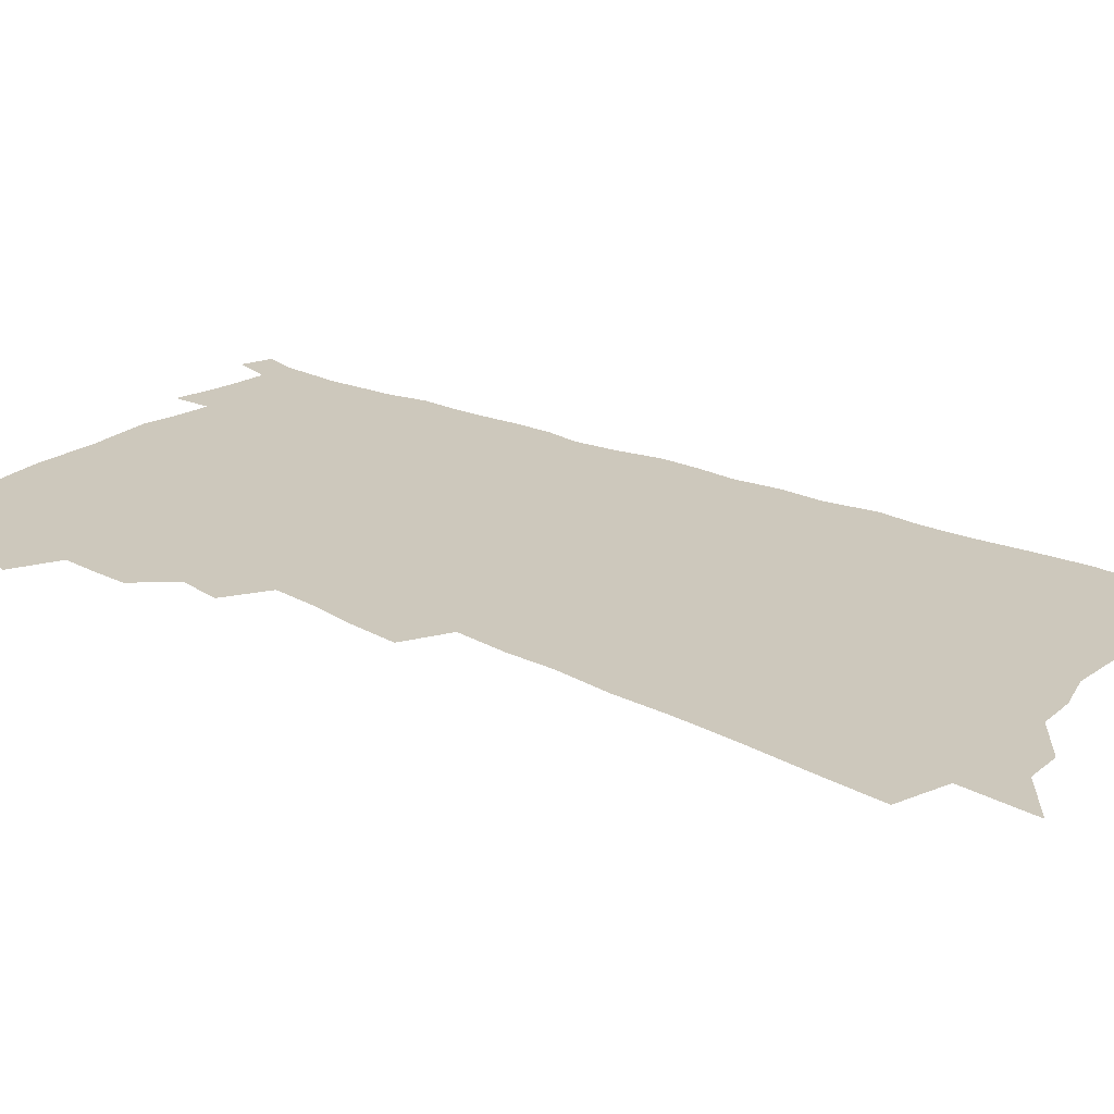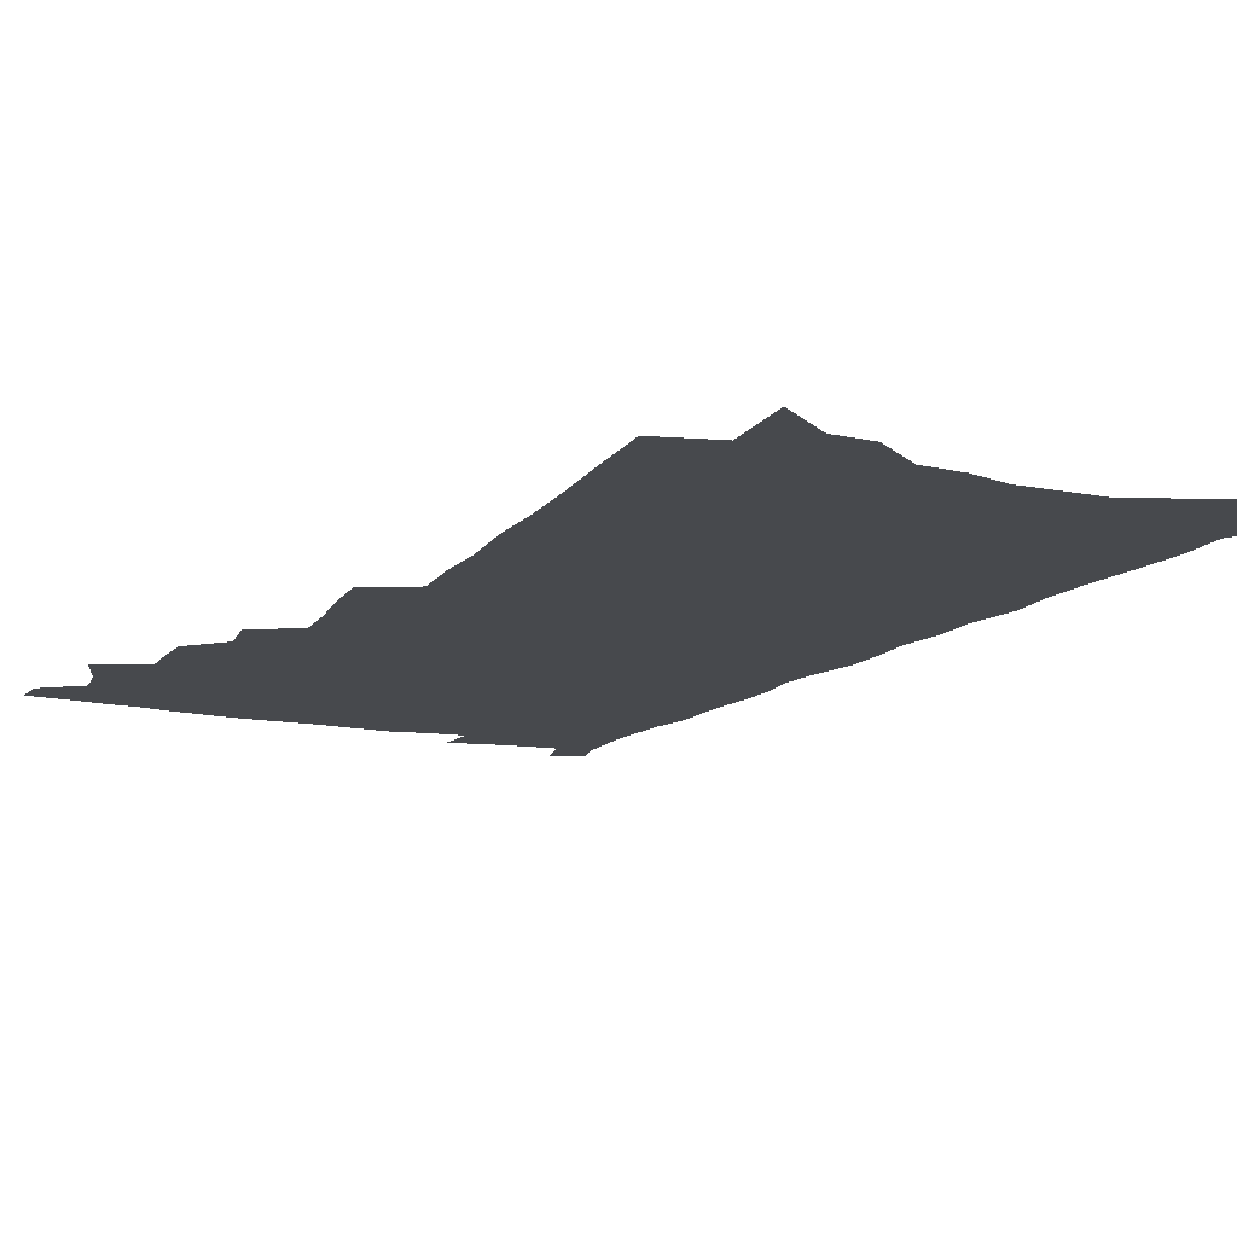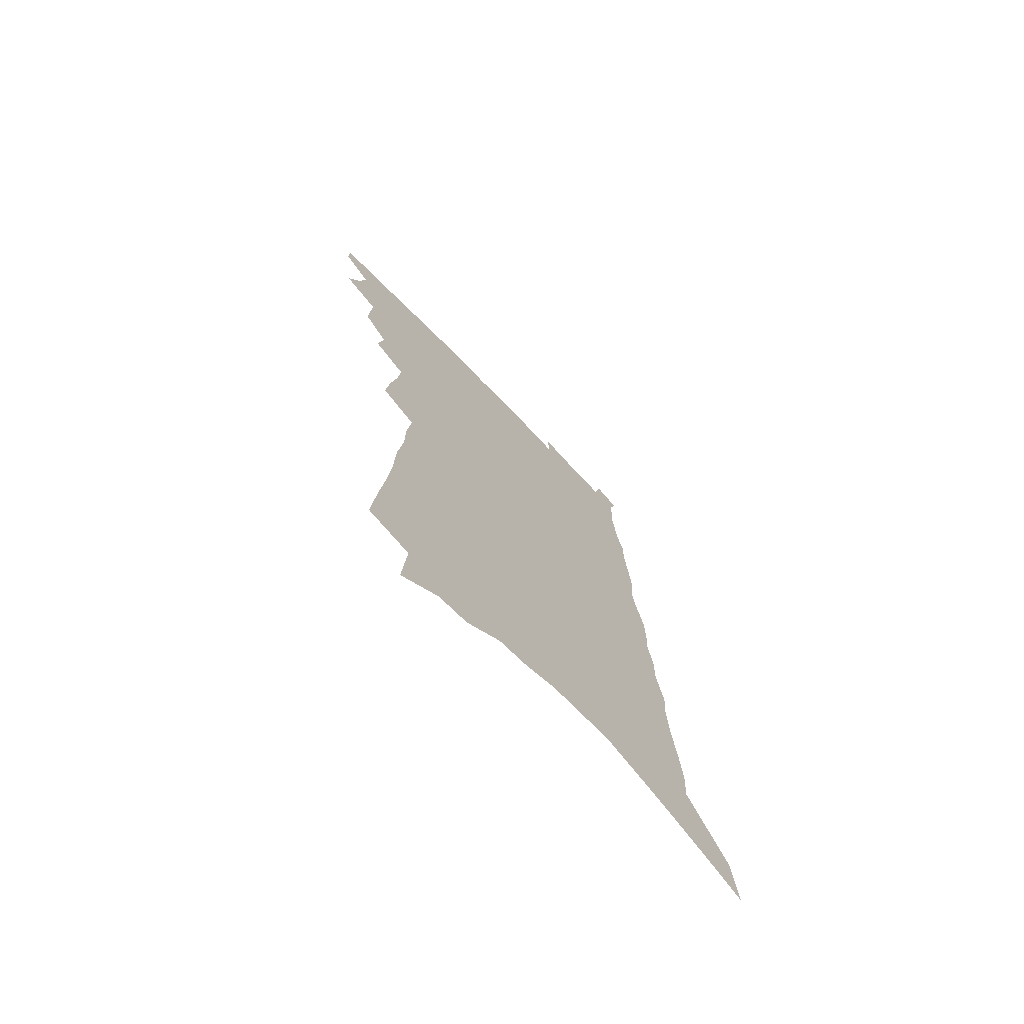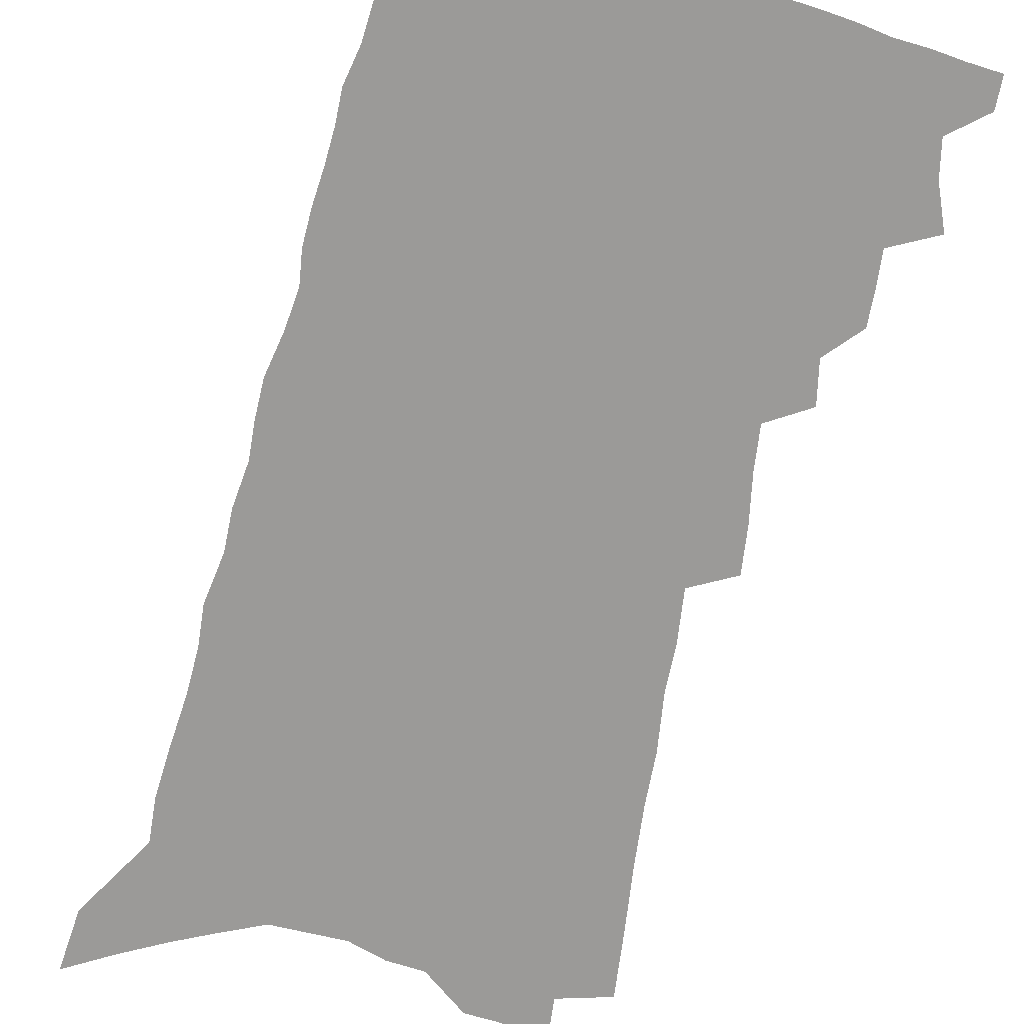
<metadata>
{"format":"obj","ext":"obj","renderer":"f3d","projection":"perspective","resolution":1024,"background":"white","views":[{"elev":22.1,"azim":-50.1,"up":"+Z"},{"elev":-12.4,"azim":-24.6,"up":"+Z"},{"elev":-73.1,"azim":-46.0,"up":"+Y"},{"elev":-69.4,"azim":167.9,"up":"+Z"}]}
</metadata>
<code>
v 522.9 476.9 0
v 523 487.3 0
v 527 441.5 0
v 532.4 455.7 0
v 534.5 467.5 0
v 534.7 477.9 0
v 533.5 488.3 0
v 541 411.3 0
v 541.3 422.7 0
v 542.1 434.2 0
v 544.8 446.9 0
v 545.4 457.7 0
v 546.5 468.7 0
v 545.6 478.8 0
v 543.8 489.7 0
v 548.9 386.3 0
v 551.3 400.3 0
v 553.5 413.6 0
v 555.1 425.9 0
v 554.8 436.7 0
v 555.9 447.9 0
v 556.5 458.7 0
v 557.3 469.4 0
v 556 479.8 0
v 554.5 490.5 0
v 557.4 333 0
v 558.8 348.3 0
v 561.3 364.4 0
v 562.6 378.4 0
v 563.3 391.2 0
v 566.4 405.6 0
v 565.3 415.7 0
v 568.6 429.4 0
v 568.6 439.6 0
v 568 449.6 0
v 568.3 460.1 0
v 568 470.1 0
v 566.7 480.4 0
v 564.6 492.4 0
v 562.1 192 0
v 564 214.1 0
v 566.2 236.6 0
v 567.6 256.5 0
v 568 273.8 0
v 570.2 293.3 0
v 570.2 308.5 0
v 571.9 325.8 0
v 572.6 340.6 0
v 573.7 355.2 0
v 574.3 368.6 0
v 575.4 382.2 0
v 576.1 394.7 0
v 577.4 407.4 0
v 577.5 418.4 0
v 578.6 429.8 0
v 579.3 440.8 0
v 579.4 451.1 0
v 579.1 461 0
v 578.2 471 0
v 576.9 481.6 0
v 574.9 493.7 0
v 577.7 163.1 0
v 579.5 187.6 0
v 576.8 201.3 0
v 581.6 230.3 0
v 582.1 248.8 0
v 582.7 266.7 0
v 583.2 283.8 0
v 583.2 299.1 0
v 584.5 316.4 0
v 585.5 332.2 0
v 586.2 346.6 0
v 586 359 0
v 586.5 372.2 0
v 586.9 384.8 0
v 587.5 397 0
v 588.7 409.4 0
v 589.5 420.8 0
v 589.6 431.2 0
v 589.9 441.8 0
v 589.6 451.8 0
v 589 461.7 0
v 588.5 471.7 0
v 587.6 481.8 0
v 585.3 494.7 0
v 593.3 176 0
v 593 195.1 0
v 592.9 215.1 0
v 596.1 240.6 0
v 596 257.3 0
v 596.3 274.4 0
v 596.2 290.2 0
v 595.5 303.7 0
v 596.4 320.2 0
v 596.6 334.3 0
v 597.2 348.7 0
v 597.7 362.3 0
v 597.7 374.5 0
v 598.4 387.7 0
v 598.9 399.7 0
v 599.2 410.7 0
v 600.2 422.5 0
v 599.6 432 0
v 600.1 442.6 0
v 600.3 452.5 0
v 599.2 462.5 0
v 598.6 472.3 0
v 597.7 482.6 0
v 596 494.6 0
v 605.2 177 0
v 608.2 209.1 0
v 608.7 229.5 0
v 608.2 245.6 0
v 607 258.4 0
v 607.9 278.1 0
v 607.7 293.3 0
v 607.9 309.3 0
v 607.8 323.4 0
v 607.8 336.9 0
v 608.1 350.7 0
v 608.4 364.2 0
v 608.2 375.5 0
v 608.5 387.7 0
v 608.7 399.2 0
v 609.4 411.9 0
v 609.7 422.7 0
v 609.5 432.4 0
v 609.9 443.1 0
v 610 453 0
v 609.5 462.8 0
v 608.5 473.1 0
v 608 483.2 0
v 606.7 494.5 0
v 619.5 188.5 0
v 620.4 214.2 0
v 620.2 232.1 0
v 619.9 249.4 0
v 619.7 265.4 0
v 619.2 280.1 0
v 618.8 295.2 0
v 618.7 310.1 0
v 618.4 323.7 0
v 619 340.6 0
v 618.8 352.7 0
v 618.8 365.6 0
v 618.4 376.3 0
v 619 389.3 0
v 619.2 401.2 0
v 619.4 412.6 0
v 619.4 422.8 0
v 619.5 433.2 0
v 619.9 443.9 0
v 619.7 453.4 0
v 619.7 463.1 0
v 619.6 472.8 0
v 618.7 483 0
v 617 495.4 0
v 631.8 189.8 0
v 632 214.9 0
v 631.6 234.2 0
v 631.3 252 0
v 630.9 266.8 0
v 630.4 282.6 0
v 630 297.7 0
v 629.6 312.4 0
v 629.4 326.4 0
v 629.5 339.3 0
v 629.2 352.9 0
v 629 365.9 0
v 629.1 379 0
v 629 389.8 0
v 629.1 401.6 0
v 629.1 413.2 0
v 629.1 423.1 0
v 629.1 433.5 0
v 629.4 443.7 0
v 629.4 453.4 0
v 629.5 463.2 0
v 629.6 472.8 0
v 628.9 483.3 0
v 627.2 496.2 0
v 644.2 193.9 0
v 643.7 215.1 0
v 643 235.1 0
v 642.4 252.2 0
v 642.1 266.6 0
v 641.4 283 0
v 641 296.5 0
v 640.4 311.7 0
v 639.8 328.6 0
v 639.8 339.6 0
v 639.6 351.8 0
v 639.2 365.6 0
v 639.1 378.2 0
v 638.9 390.6 0
v 638.9 401.7 0
v 639 412.3 0
v 638.8 423.5 0
v 638.6 434.2 0
v 639.1 443.6 0
v 639.2 453.3 0
v 639.3 463.3 0
v 639.3 473 0
v 639.2 483 0
v 638.7 494.1 0
v 656.3 194.1 0
v 655.5 214.7 0
v 654.7 233 0
v 653.7 250.8 0
v 653.9 263.8 0
v 652.5 282.3 0
v 651.9 297.3 0
v 651.2 312.1 0
v 650.6 326.5 0
v 650.2 339.7 0
v 649.9 351.9 0
v 649.4 366.2 0
v 649.1 377.9 0
v 649.6 388.5 0
v 648.8 401.1 0
v 649 411.7 0
v 648.8 422.6 0
v 649.3 432.6 0
v 648.8 443.5 0
v 648.9 453.3 0
v 649 463 0
v 649 472.9 0
v 649.2 482.7 0
v 649.2 493.1 0
v 648.5 505.7 0
v 668.4 194.4 0
v 667.6 212.6 0
v 666.4 231.6 0
v 665.5 248.4 0
v 665.2 263.5 0
v 664.3 279.4 0
v 663 296.1 0
v 662.6 309.9 0
v 661.2 325.9 0
v 660.8 338.6 0
v 660.2 352.1 0
v 660.4 363.8 0
v 659.6 376.4 0
v 659.6 387.7 0
v 660.2 398.3 0
v 659.2 410.3 0
v 659 421.7 0
v 659.2 432 0
v 658.2 443.6 0
v 658.6 453.1 0
v 658.7 462.9 0
v 658.9 472.7 0
v 659.1 482.5 0
v 659.4 492.7 0
v 659.7 503.2 0
v 682.1 188.7 0
v 680.6 208.1 0
v 679.1 227.2 0
v 677.9 244.8 0
v 677.5 260 0
v 676.3 276.5 0
v 675.5 291.7 0
v 674.6 306.6 0
v 673.6 321.3 0
v 671.9 336.5 0
v 671.9 348.8 0
v 671.8 360.9 0
v 671.2 373.3 0
v 670.4 385.9 0
v 671 396.5 0
v 668.6 410.8 0
v 670 420.1 0
v 669.7 430.9 0
v 669.2 441.7 0
v 669 452.1 0
v 668.9 462.2 0
v 668.8 472.3 0
v 668.9 482.2 0
v 669.5 492 0
v 670.2 501.8 0
v 696.2 182.4 0
v 694.5 201.9 0
v 692.6 221.7 0
v 692.2 237.8 0
v 691.2 254.3 0
v 689.8 270.9 0
v 687.9 287.8 0
v 687.7 301.8 0
v 686.5 316.7 0
v 684.8 331.6 0
v 684.6 344.5 0
v 685 356.4 0
v 682.4 371.1 0
v 681.7 383.2 0
v 683 393.7 0
v 681.1 407 0
v 680.6 418.3 0
v 681.2 428.8 0
v 679.6 440.7 0
v 679.4 451 0
v 679.2 461.4 0
v 679.4 471.4 0
v 678.9 481.6 0
v 679.7 491.4 0
v 680.2 501.2 0
v 683.3 513.3 0
v 711.1 175 0
v 707.9 197.6 0
v 707.6 214 0
v 708.3 228.8 0
v 706.9 245.9 0
v 705 263.2 0
v 704.2 278.8 0
v 705 292.2 0
v 702 309.2 0
v 702.1 322.6 0
v 700.1 337.6 0
v 700.6 349.8 0
v 700.3 362.6 0
v 697.2 377.2 0
v 695.5 390.4 0
v 696.8 401.3 0
v 696.3 413 0
v 695.1 424.9 0
v 694.3 436.4 0
v 694.4 447.1 0
v 691.7 459.3 0
v 690.8 470.1 0
v 689.8 480.7 0
v 690.2 490.6 0
v 690.6 500.4 0
v 693 510.1 0
v 726.9 166.3 0
v 724.4 187.3 0
f 5 6 1
f 1 6 2
f 6 7 2
f 10 11 3
f 3 11 4
f 11 12 4
f 4 12 5
f 12 13 5
f 5 13 6
f 13 14 6
f 6 14 7
f 14 15 7
f 17 18 8
f 8 18 9
f 18 19 9
f 9 19 10
f 19 20 10
f 10 20 11
f 20 21 11
f 11 21 12
f 21 22 12
f 12 22 13
f 22 23 13
f 13 23 14
f 23 24 14
f 14 24 15
f 24 25 15
f 29 30 16
f 16 30 17
f 30 31 17
f 17 31 18
f 31 32 18
f 18 32 19
f 32 33 19
f 19 33 20
f 33 34 20
f 20 34 21
f 34 35 21
f 21 35 22
f 35 36 22
f 22 36 23
f 36 37 23
f 23 37 24
f 37 38 24
f 24 38 25
f 38 39 25
f 47 48 26
f 26 48 27
f 48 49 27
f 27 49 28
f 49 50 28
f 28 50 29
f 50 51 29
f 29 51 30
f 51 52 30
f 30 52 31
f 52 53 31
f 31 53 32
f 53 54 32
f 32 54 33
f 54 55 33
f 33 55 34
f 55 56 34
f 34 56 35
f 56 57 35
f 35 57 36
f 57 58 36
f 36 58 37
f 58 59 37
f 37 59 38
f 59 60 38
f 38 60 39
f 60 61 39
f 63 64 40
f 40 64 41
f 64 65 41
f 41 65 42
f 65 66 42
f 42 66 43
f 66 67 43
f 43 67 44
f 67 68 44
f 44 68 45
f 68 69 45
f 45 69 46
f 69 70 46
f 46 70 47
f 70 71 47
f 47 71 48
f 71 72 48
f 48 72 49
f 72 73 49
f 49 73 50
f 73 74 50
f 50 74 51
f 74 75 51
f 51 75 52
f 75 76 52
f 52 76 53
f 76 77 53
f 53 77 54
f 77 78 54
f 54 78 55
f 78 79 55
f 55 79 56
f 79 80 56
f 56 80 57
f 80 81 57
f 57 81 58
f 81 82 58
f 58 82 59
f 82 83 59
f 59 83 60
f 83 84 60
f 60 84 61
f 84 85 61
f 62 86 63
f 86 87 63
f 63 87 64
f 87 88 64
f 64 88 65
f 88 89 65
f 65 89 66
f 89 90 66
f 66 90 67
f 90 91 67
f 67 91 68
f 91 92 68
f 68 92 69
f 92 93 69
f 69 93 70
f 93 94 70
f 70 94 71
f 94 95 71
f 71 95 72
f 95 96 72
f 72 96 73
f 96 97 73
f 73 97 74
f 97 98 74
f 74 98 75
f 98 99 75
f 75 99 76
f 99 100 76
f 76 100 77
f 100 101 77
f 77 101 78
f 101 102 78
f 78 102 79
f 102 103 79
f 79 103 80
f 103 104 80
f 80 104 81
f 104 105 81
f 81 105 82
f 105 106 82
f 82 106 83
f 106 107 83
f 83 107 84
f 107 108 84
f 84 108 85
f 108 109 85
f 86 110 87
f 110 111 87
f 87 111 88
f 111 112 88
f 88 112 89
f 112 113 89
f 89 113 90
f 113 114 90
f 90 114 91
f 114 115 91
f 91 115 92
f 115 116 92
f 92 116 93
f 116 117 93
f 93 117 94
f 117 118 94
f 94 118 95
f 118 119 95
f 95 119 96
f 119 120 96
f 96 120 97
f 120 121 97
f 97 121 98
f 121 122 98
f 98 122 99
f 122 123 99
f 99 123 100
f 123 124 100
f 100 124 101
f 124 125 101
f 101 125 102
f 125 126 102
f 102 126 103
f 126 127 103
f 103 127 104
f 127 128 104
f 104 128 105
f 128 129 105
f 105 129 106
f 129 130 106
f 106 130 107
f 130 131 107
f 107 131 108
f 131 132 108
f 108 132 109
f 132 133 109
f 110 134 111
f 134 135 111
f 111 135 112
f 135 136 112
f 112 136 113
f 136 137 113
f 113 137 114
f 137 138 114
f 114 138 115
f 138 139 115
f 115 139 116
f 139 140 116
f 116 140 117
f 140 141 117
f 117 141 118
f 141 142 118
f 118 142 119
f 142 143 119
f 119 143 120
f 143 144 120
f 120 144 121
f 144 145 121
f 121 145 122
f 145 146 122
f 122 146 123
f 146 147 123
f 123 147 124
f 147 148 124
f 124 148 125
f 148 149 125
f 125 149 126
f 149 150 126
f 126 150 127
f 150 151 127
f 127 151 128
f 151 152 128
f 128 152 129
f 152 153 129
f 129 153 130
f 153 154 130
f 130 154 131
f 154 155 131
f 131 155 132
f 155 156 132
f 132 156 133
f 156 157 133
f 134 158 135
f 158 159 135
f 135 159 136
f 159 160 136
f 136 160 137
f 160 161 137
f 137 161 138
f 161 162 138
f 138 162 139
f 162 163 139
f 139 163 140
f 163 164 140
f 140 164 141
f 164 165 141
f 141 165 142
f 165 166 142
f 142 166 143
f 166 167 143
f 143 167 144
f 167 168 144
f 144 168 145
f 168 169 145
f 145 169 146
f 169 170 146
f 146 170 147
f 170 171 147
f 147 171 148
f 171 172 148
f 148 172 149
f 172 173 149
f 149 173 150
f 173 174 150
f 150 174 151
f 174 175 151
f 151 175 152
f 175 176 152
f 152 176 153
f 176 177 153
f 153 177 154
f 177 178 154
f 154 178 155
f 178 179 155
f 155 179 156
f 179 180 156
f 156 180 157
f 180 181 157
f 158 182 159
f 182 183 159
f 159 183 160
f 183 184 160
f 160 184 161
f 184 185 161
f 161 185 162
f 185 186 162
f 162 186 163
f 186 187 163
f 163 187 164
f 187 188 164
f 164 188 165
f 188 189 165
f 165 189 166
f 189 190 166
f 166 190 167
f 190 191 167
f 167 191 168
f 191 192 168
f 168 192 169
f 192 193 169
f 169 193 170
f 193 194 170
f 170 194 171
f 194 195 171
f 171 195 172
f 195 196 172
f 172 196 173
f 196 197 173
f 173 197 174
f 197 198 174
f 174 198 175
f 198 199 175
f 175 199 176
f 199 200 176
f 176 200 177
f 200 201 177
f 177 201 178
f 201 202 178
f 178 202 179
f 202 203 179
f 179 203 180
f 203 204 180
f 180 204 181
f 204 205 181
f 182 206 183
f 206 207 183
f 183 207 184
f 207 208 184
f 184 208 185
f 208 209 185
f 185 209 186
f 209 210 186
f 186 210 187
f 210 211 187
f 187 211 188
f 211 212 188
f 188 212 189
f 212 213 189
f 189 213 190
f 213 214 190
f 190 214 191
f 214 215 191
f 191 215 192
f 215 216 192
f 192 216 193
f 216 217 193
f 193 217 194
f 217 218 194
f 194 218 195
f 218 219 195
f 195 219 196
f 219 220 196
f 196 220 197
f 220 221 197
f 197 221 198
f 221 222 198
f 198 222 199
f 222 223 199
f 199 223 200
f 223 224 200
f 200 224 201
f 224 225 201
f 201 225 202
f 225 226 202
f 202 226 203
f 226 227 203
f 203 227 204
f 227 228 204
f 204 228 205
f 228 229 205
f 206 231 207
f 231 232 207
f 207 232 208
f 232 233 208
f 208 233 209
f 233 234 209
f 209 234 210
f 234 235 210
f 210 235 211
f 235 236 211
f 211 236 212
f 236 237 212
f 212 237 213
f 237 238 213
f 213 238 214
f 238 239 214
f 214 239 215
f 239 240 215
f 215 240 216
f 240 241 216
f 216 241 217
f 241 242 217
f 217 242 218
f 242 243 218
f 218 243 219
f 243 244 219
f 219 244 220
f 244 245 220
f 220 245 221
f 245 246 221
f 221 246 222
f 246 247 222
f 222 247 223
f 247 248 223
f 223 248 224
f 248 249 224
f 224 249 225
f 249 250 225
f 225 250 226
f 250 251 226
f 226 251 227
f 251 252 227
f 227 252 228
f 252 253 228
f 228 253 229
f 253 254 229
f 229 254 230
f 254 255 230
f 231 256 232
f 256 257 232
f 232 257 233
f 257 258 233
f 233 258 234
f 258 259 234
f 234 259 235
f 259 260 235
f 235 260 236
f 260 261 236
f 236 261 237
f 261 262 237
f 237 262 238
f 262 263 238
f 238 263 239
f 263 264 239
f 239 264 240
f 264 265 240
f 240 265 241
f 265 266 241
f 241 266 242
f 266 267 242
f 242 267 243
f 267 268 243
f 243 268 244
f 268 269 244
f 244 269 245
f 269 270 245
f 245 270 246
f 270 271 246
f 246 271 247
f 271 272 247
f 247 272 248
f 272 273 248
f 248 273 249
f 273 274 249
f 249 274 250
f 274 275 250
f 250 275 251
f 275 276 251
f 251 276 252
f 276 277 252
f 252 277 253
f 277 278 253
f 253 278 254
f 278 279 254
f 254 279 255
f 279 280 255
f 256 281 257
f 281 282 257
f 257 282 258
f 282 283 258
f 258 283 259
f 283 284 259
f 259 284 260
f 284 285 260
f 260 285 261
f 285 286 261
f 261 286 262
f 286 287 262
f 262 287 263
f 287 288 263
f 263 288 264
f 288 289 264
f 264 289 265
f 289 290 265
f 265 290 266
f 290 291 266
f 266 291 267
f 291 292 267
f 267 292 268
f 292 293 268
f 268 293 269
f 293 294 269
f 269 294 270
f 294 295 270
f 270 295 271
f 295 296 271
f 271 296 272
f 296 297 272
f 272 297 273
f 297 298 273
f 273 298 274
f 298 299 274
f 274 299 275
f 299 300 275
f 275 300 276
f 300 301 276
f 276 301 277
f 301 302 277
f 277 302 278
f 302 303 278
f 278 303 279
f 303 304 279
f 279 304 280
f 304 305 280
f 281 307 282
f 307 308 282
f 282 308 283
f 308 309 283
f 283 309 284
f 309 310 284
f 284 310 285
f 310 311 285
f 285 311 286
f 311 312 286
f 286 312 287
f 312 313 287
f 287 313 288
f 313 314 288
f 288 314 289
f 314 315 289
f 289 315 290
f 315 316 290
f 290 316 291
f 316 317 291
f 291 317 292
f 317 318 292
f 292 318 293
f 318 319 293
f 293 319 294
f 319 320 294
f 294 320 295
f 320 321 295
f 295 321 296
f 321 322 296
f 296 322 297
f 322 323 297
f 297 323 298
f 323 324 298
f 298 324 299
f 324 325 299
f 299 325 300
f 325 326 300
f 300 326 301
f 326 327 301
f 301 327 302
f 327 328 302
f 302 328 303
f 328 329 303
f 303 329 304
f 329 330 304
f 304 330 305
f 330 331 305
f 305 331 306
f 331 332 306
f 307 333 308
f 333 334 308
f 308 334 309

</code>
